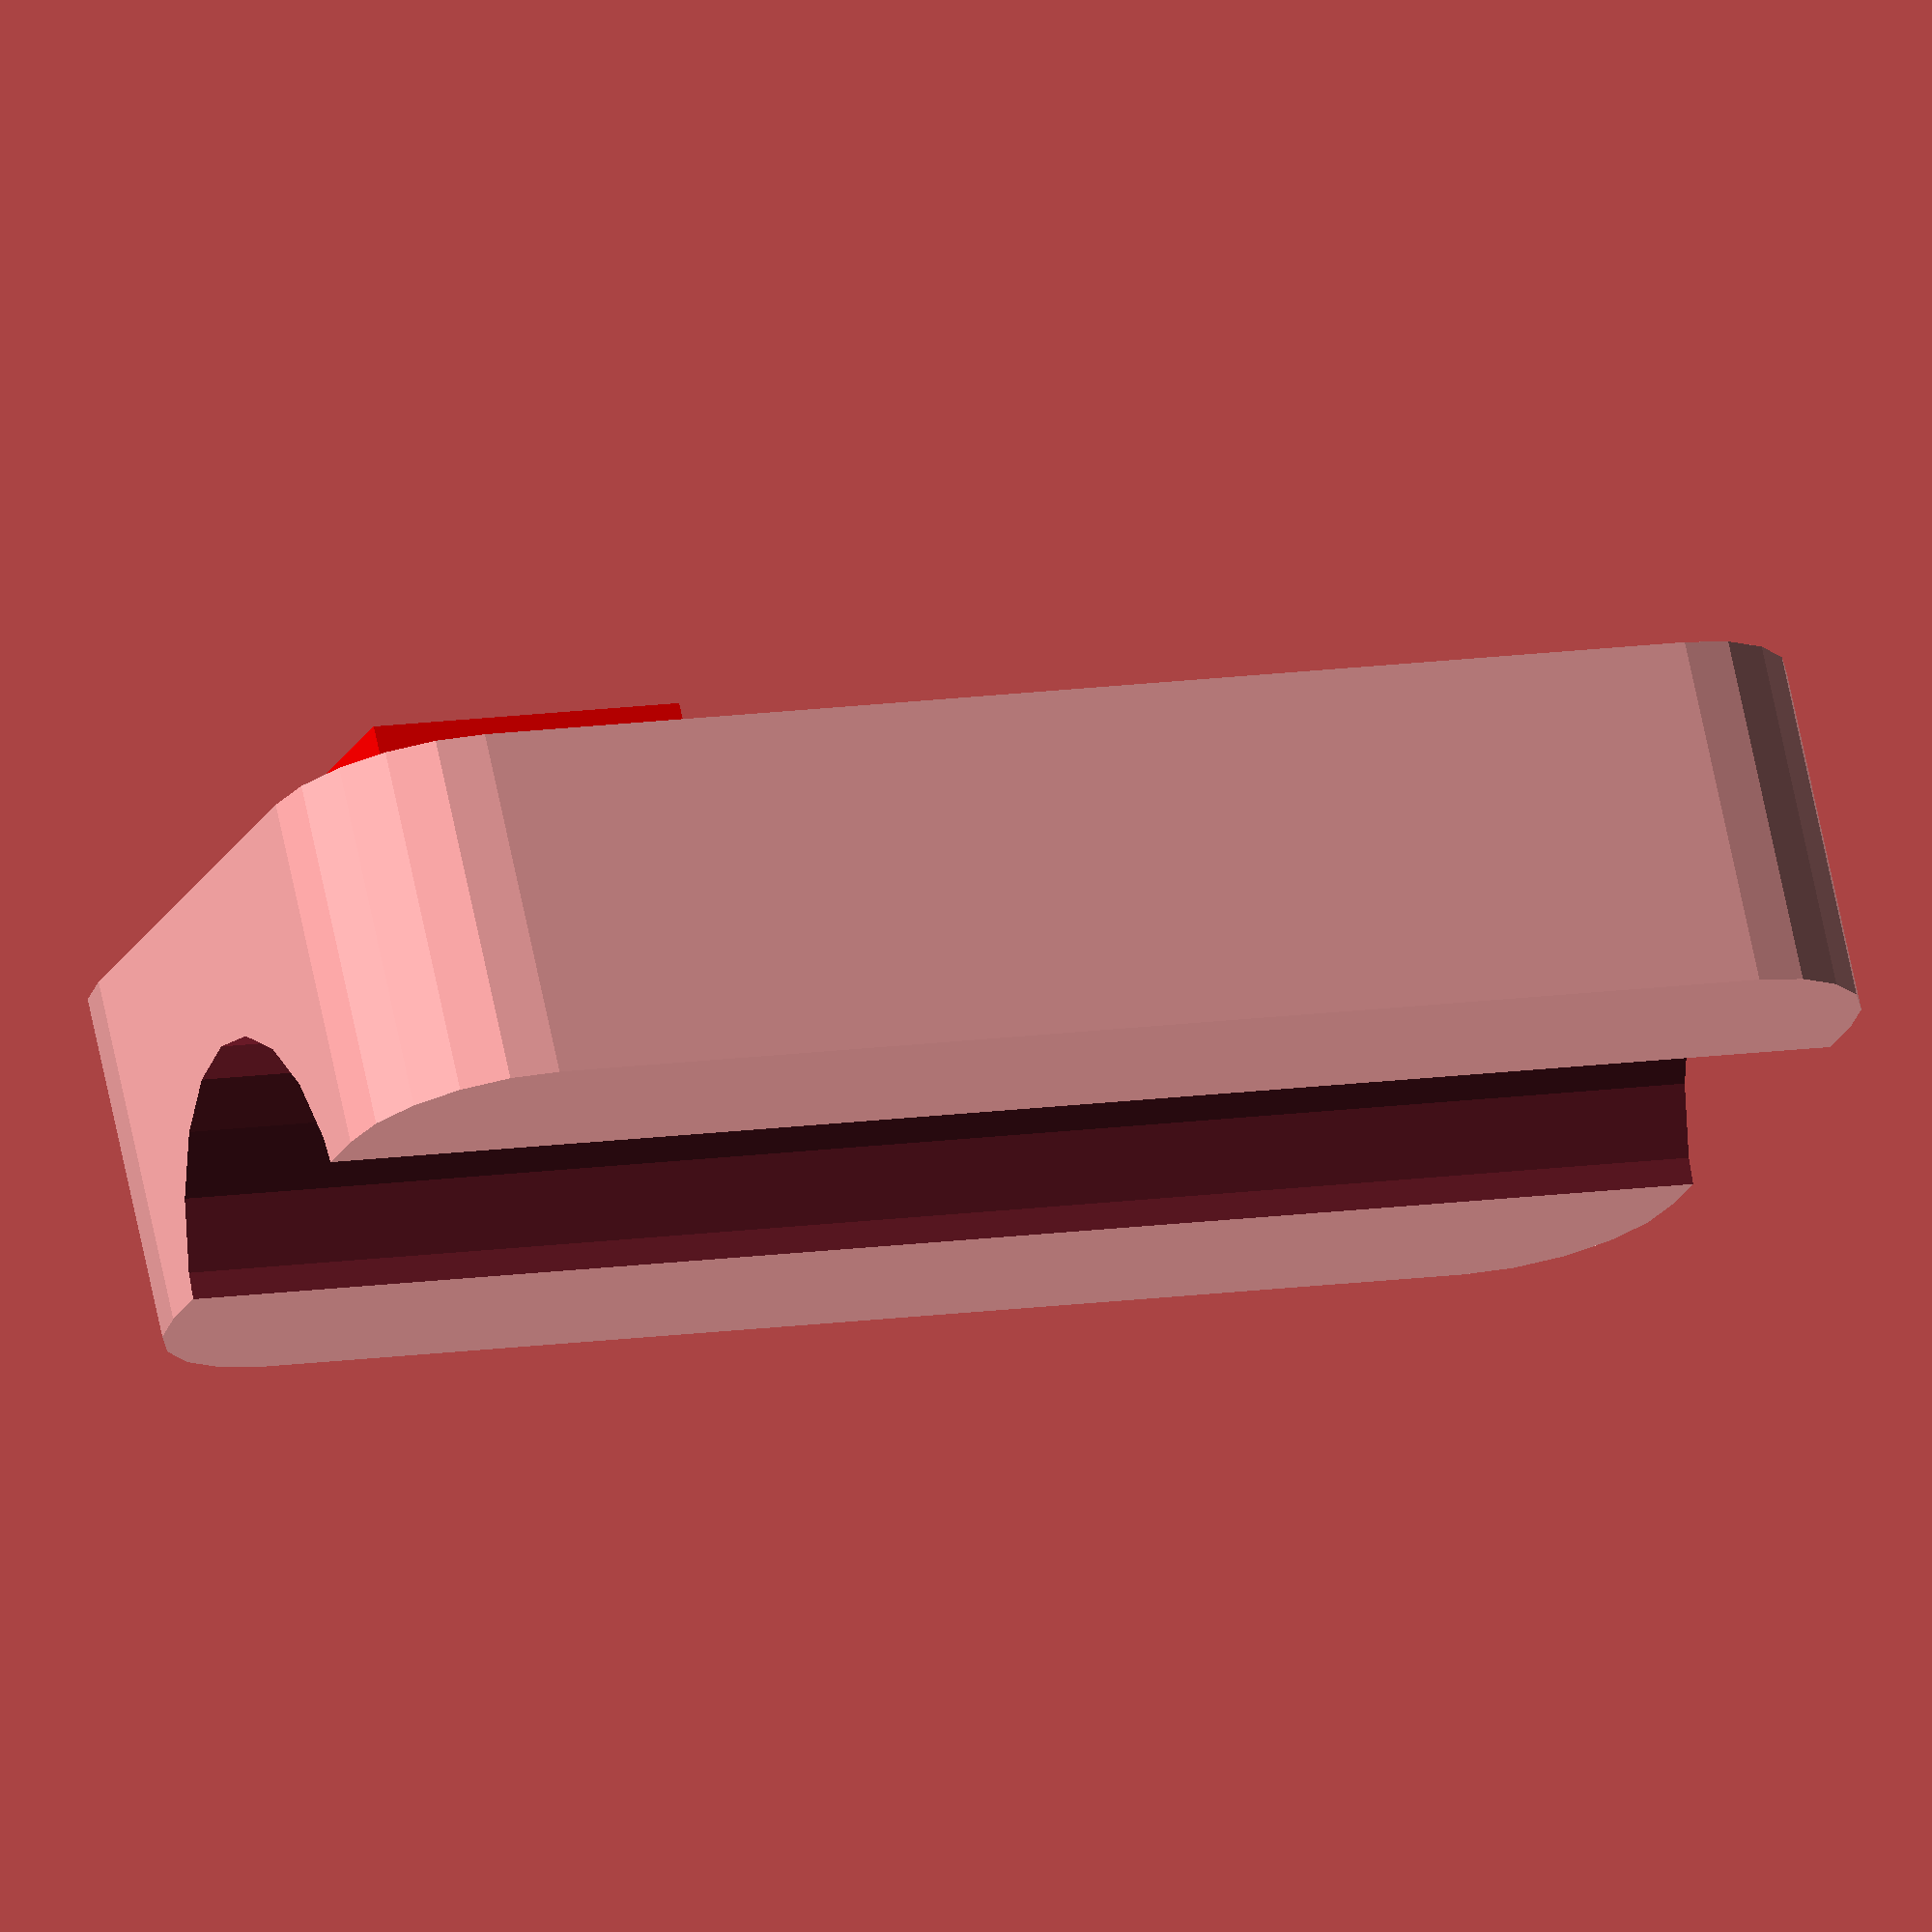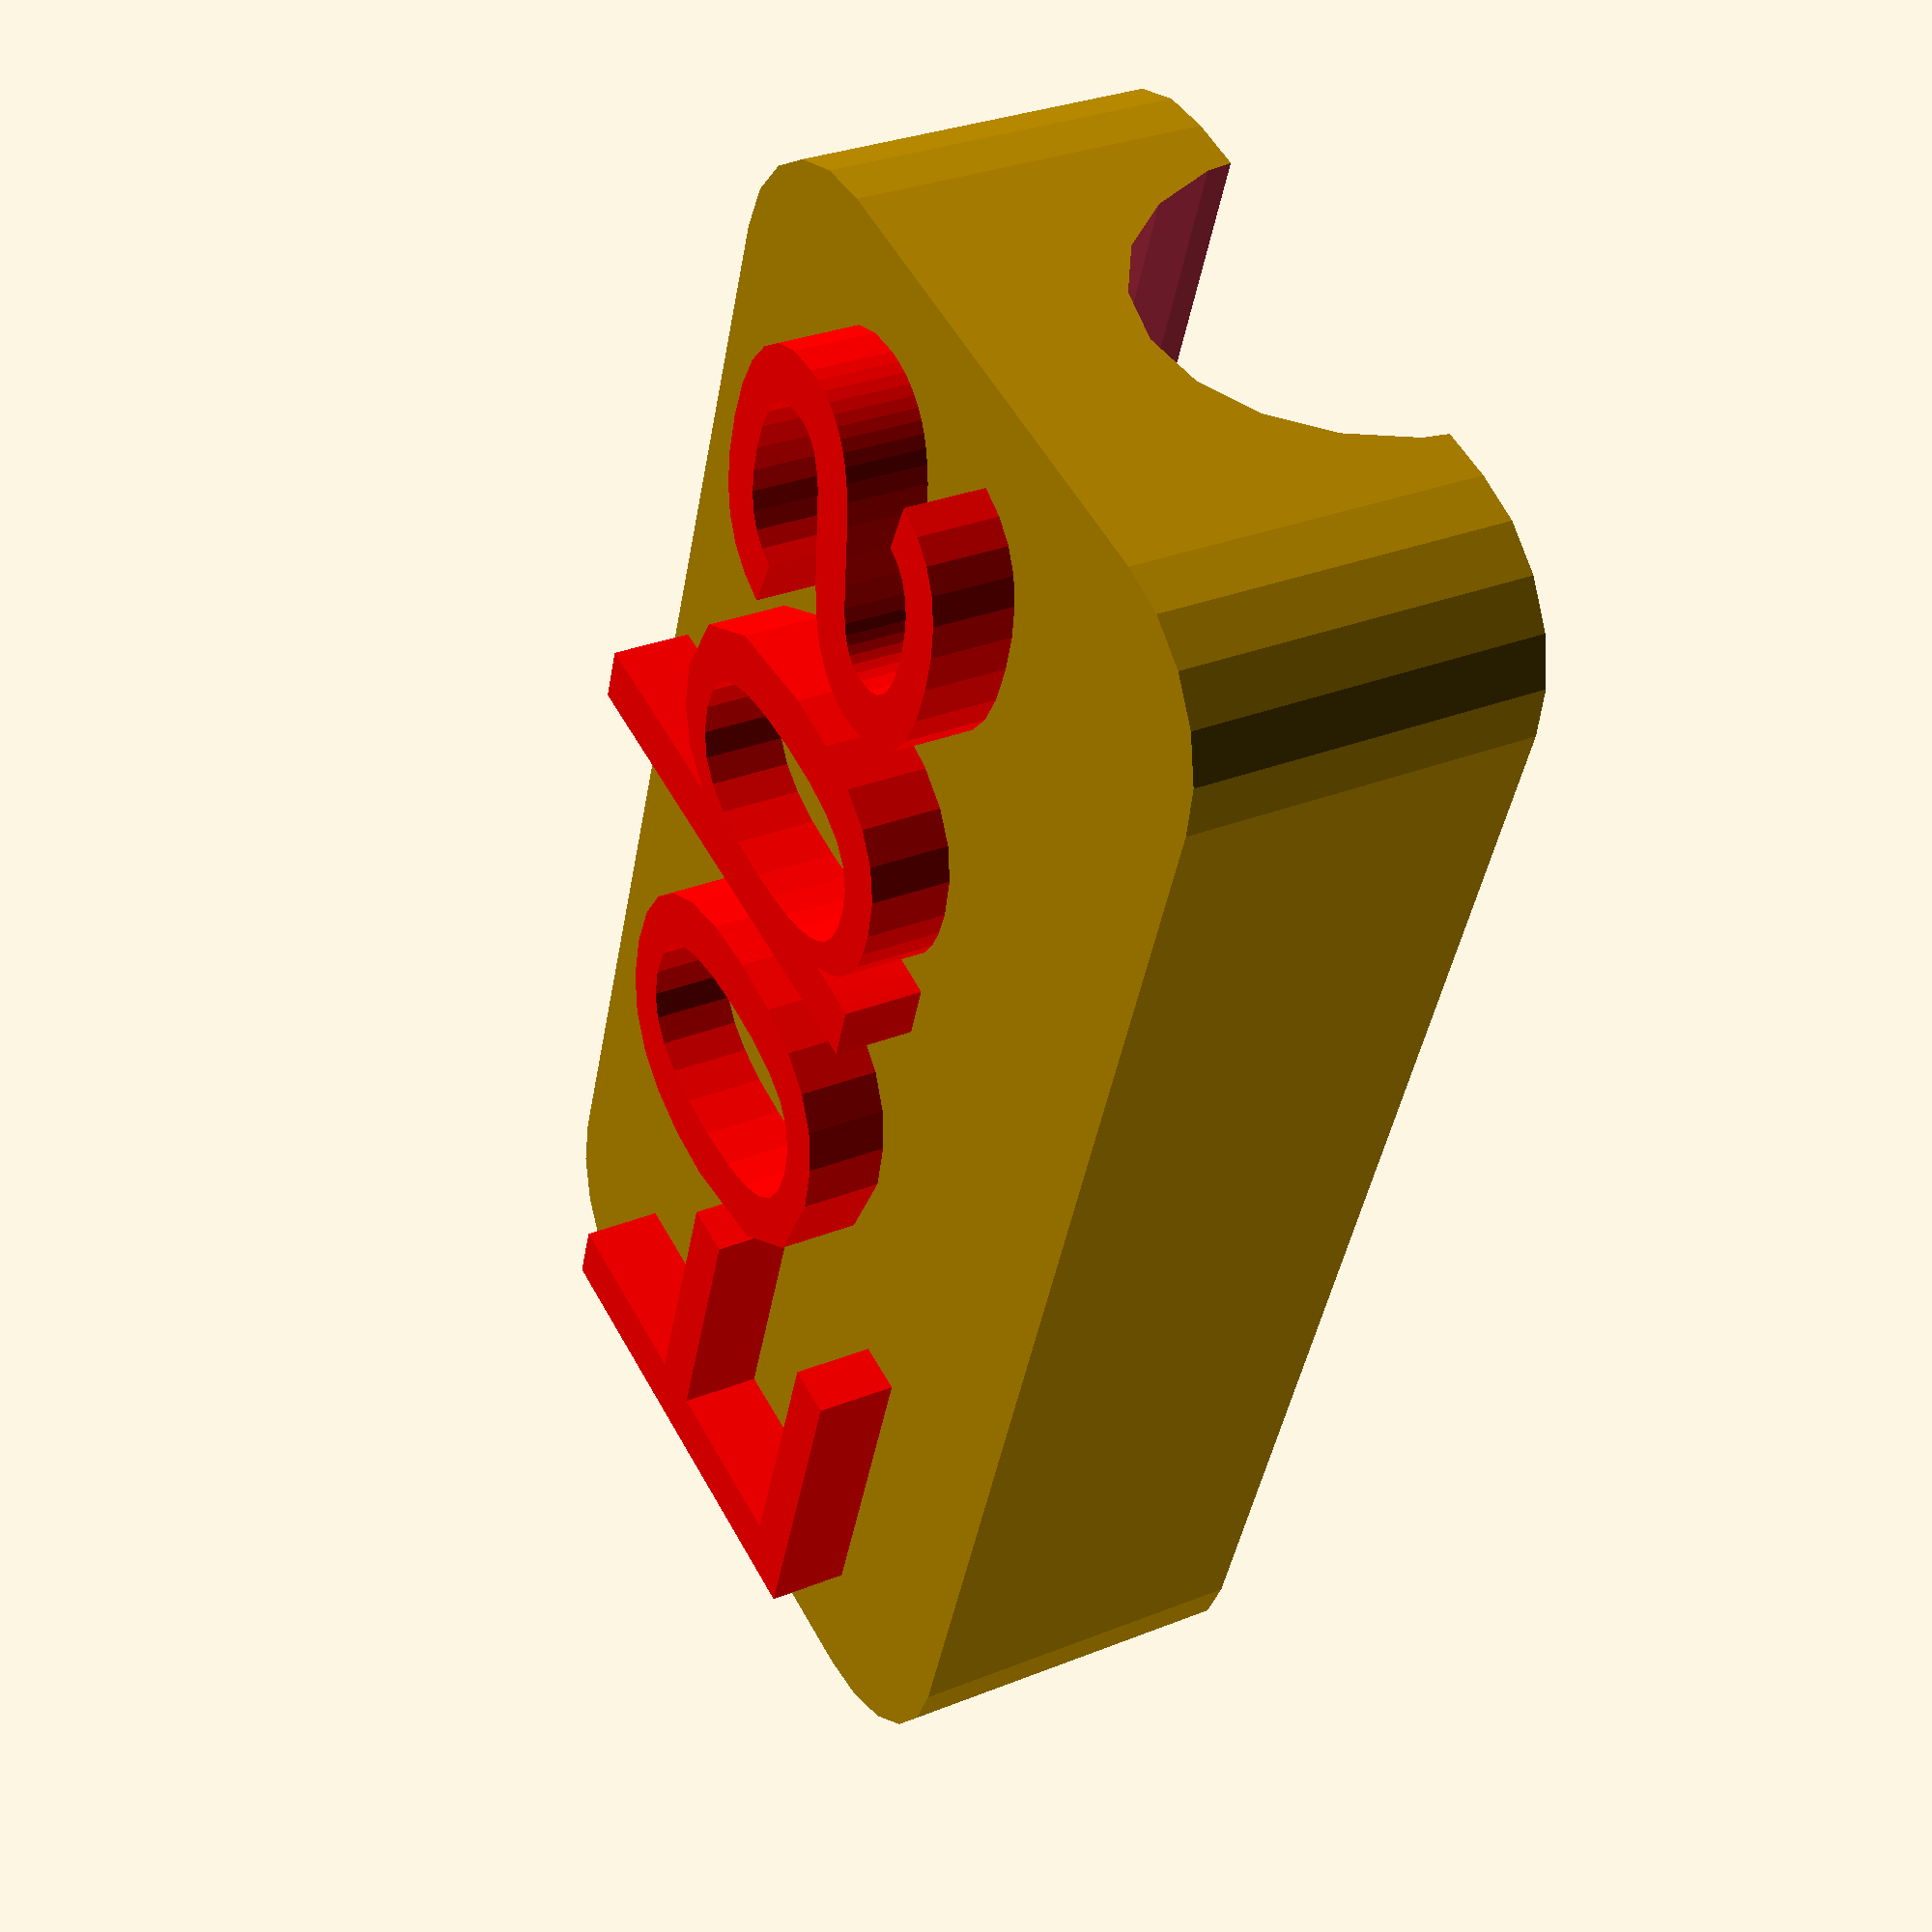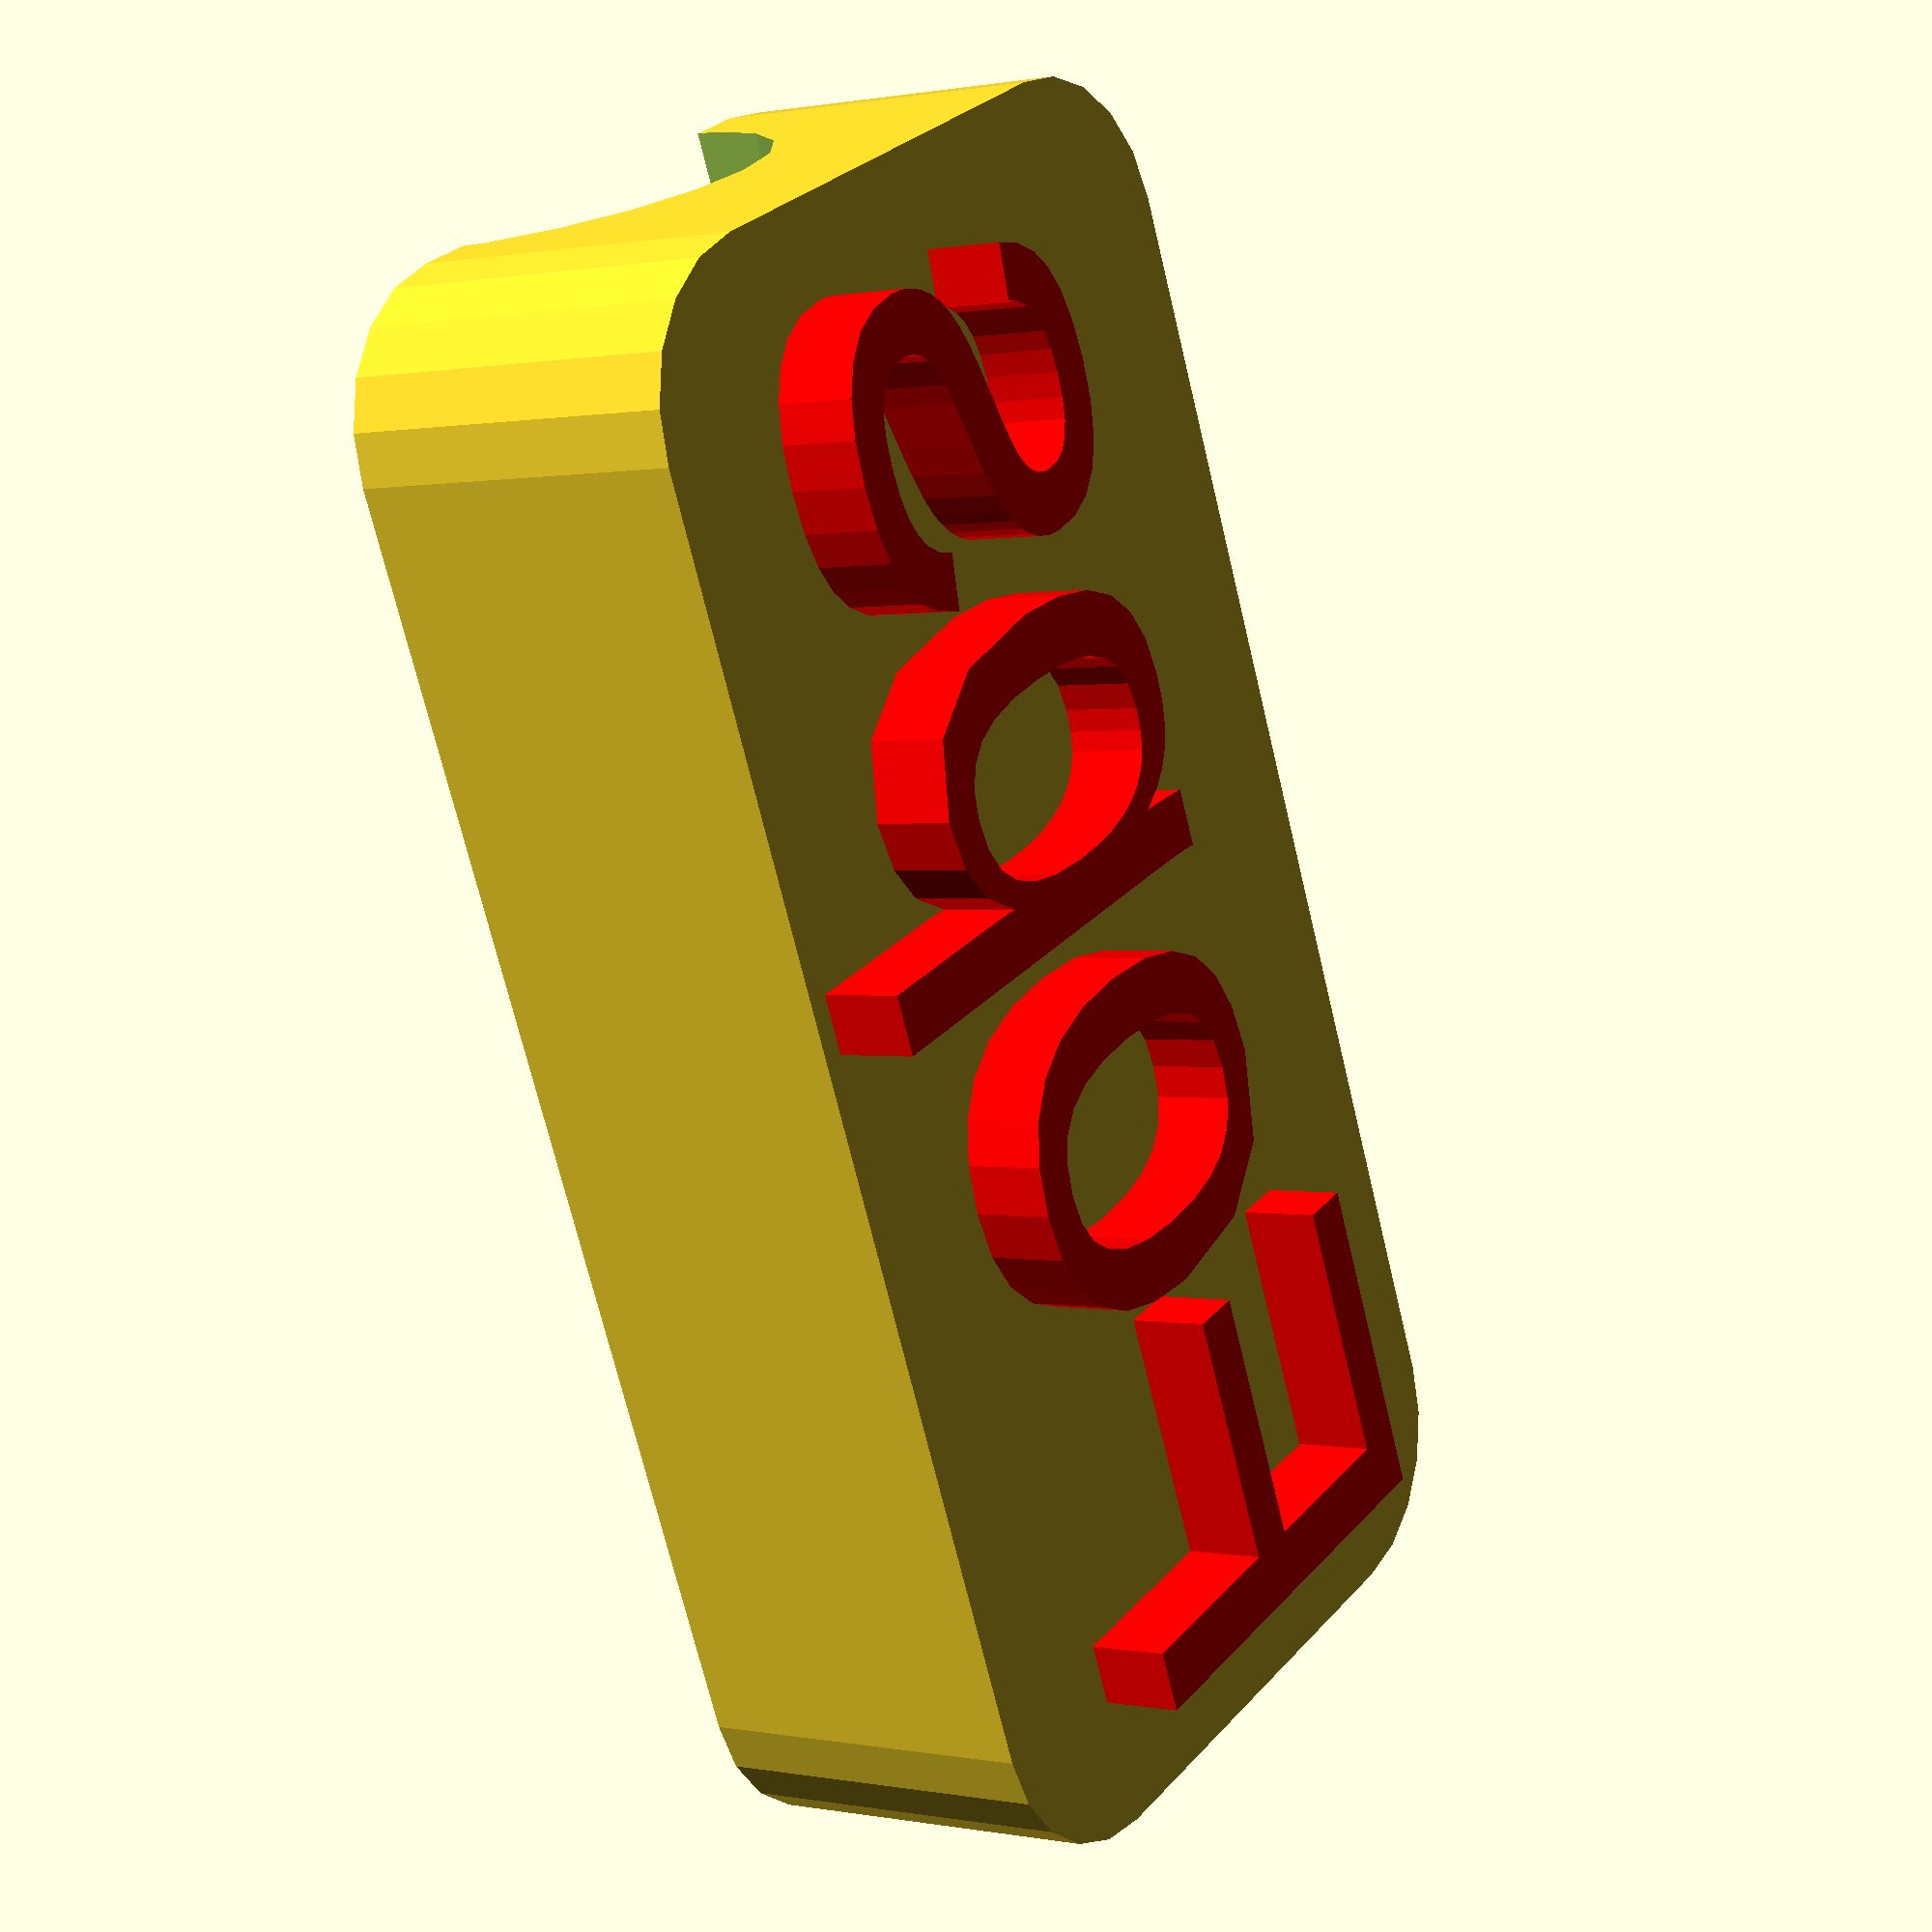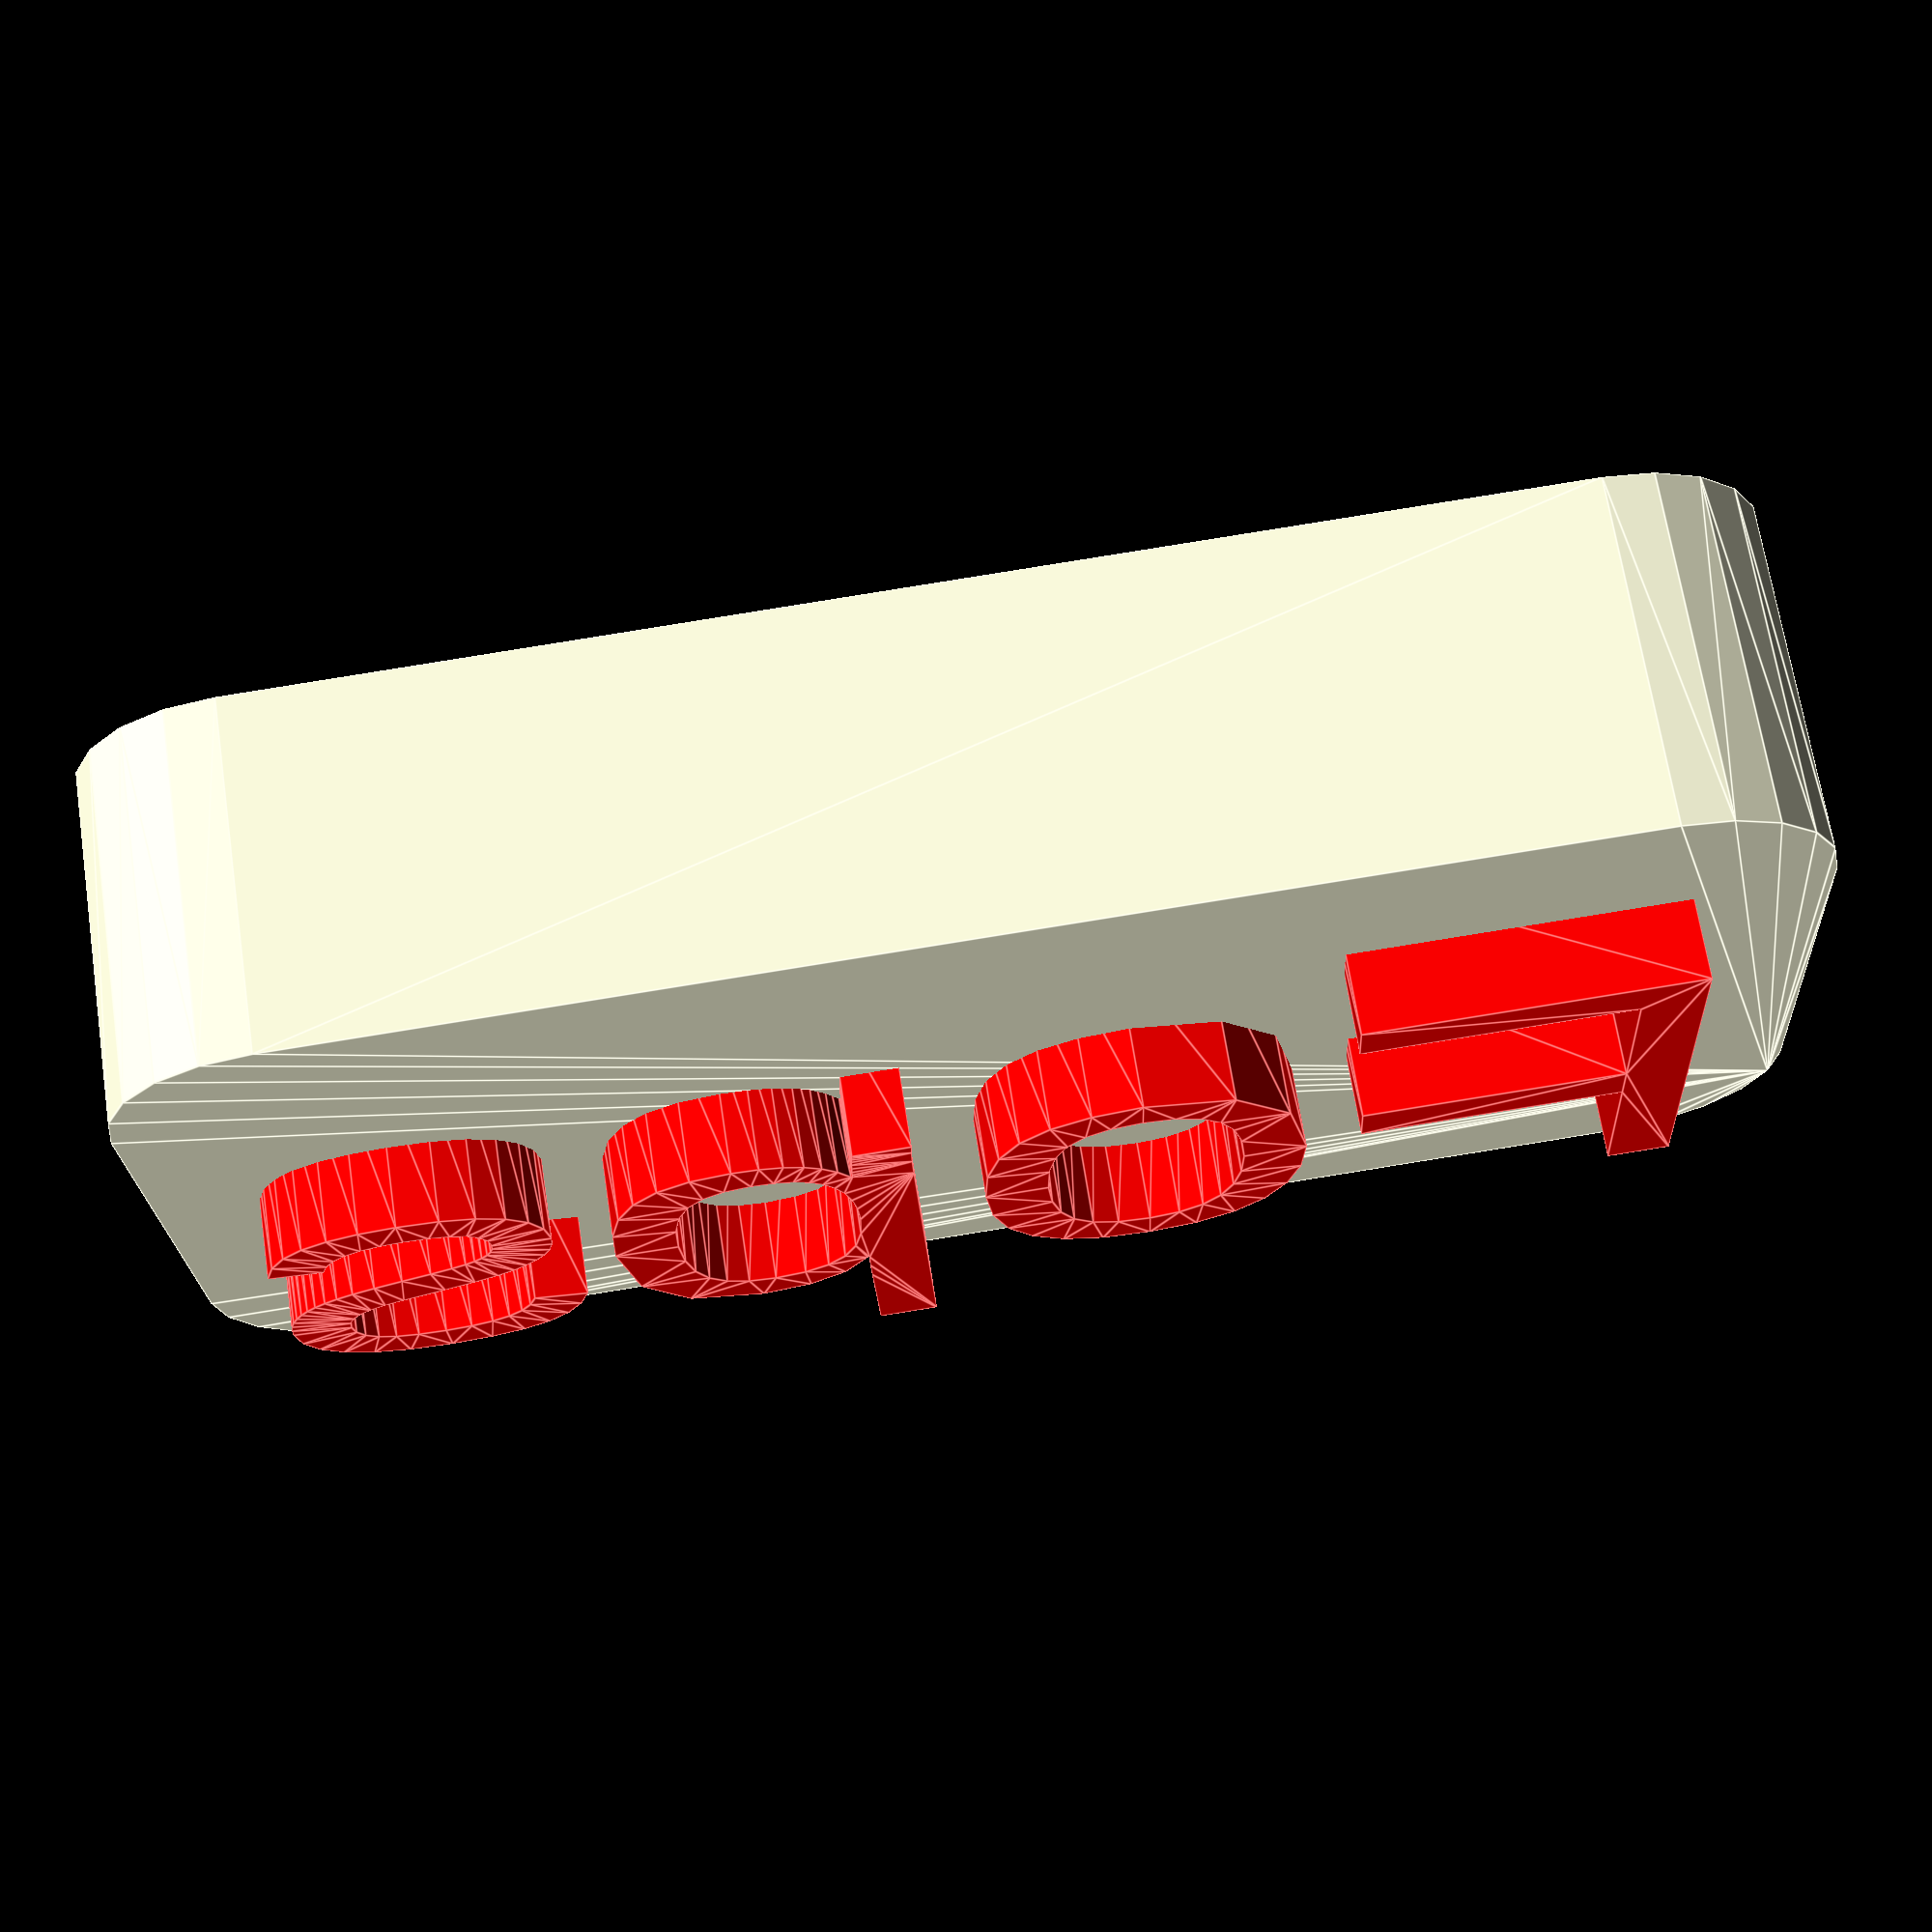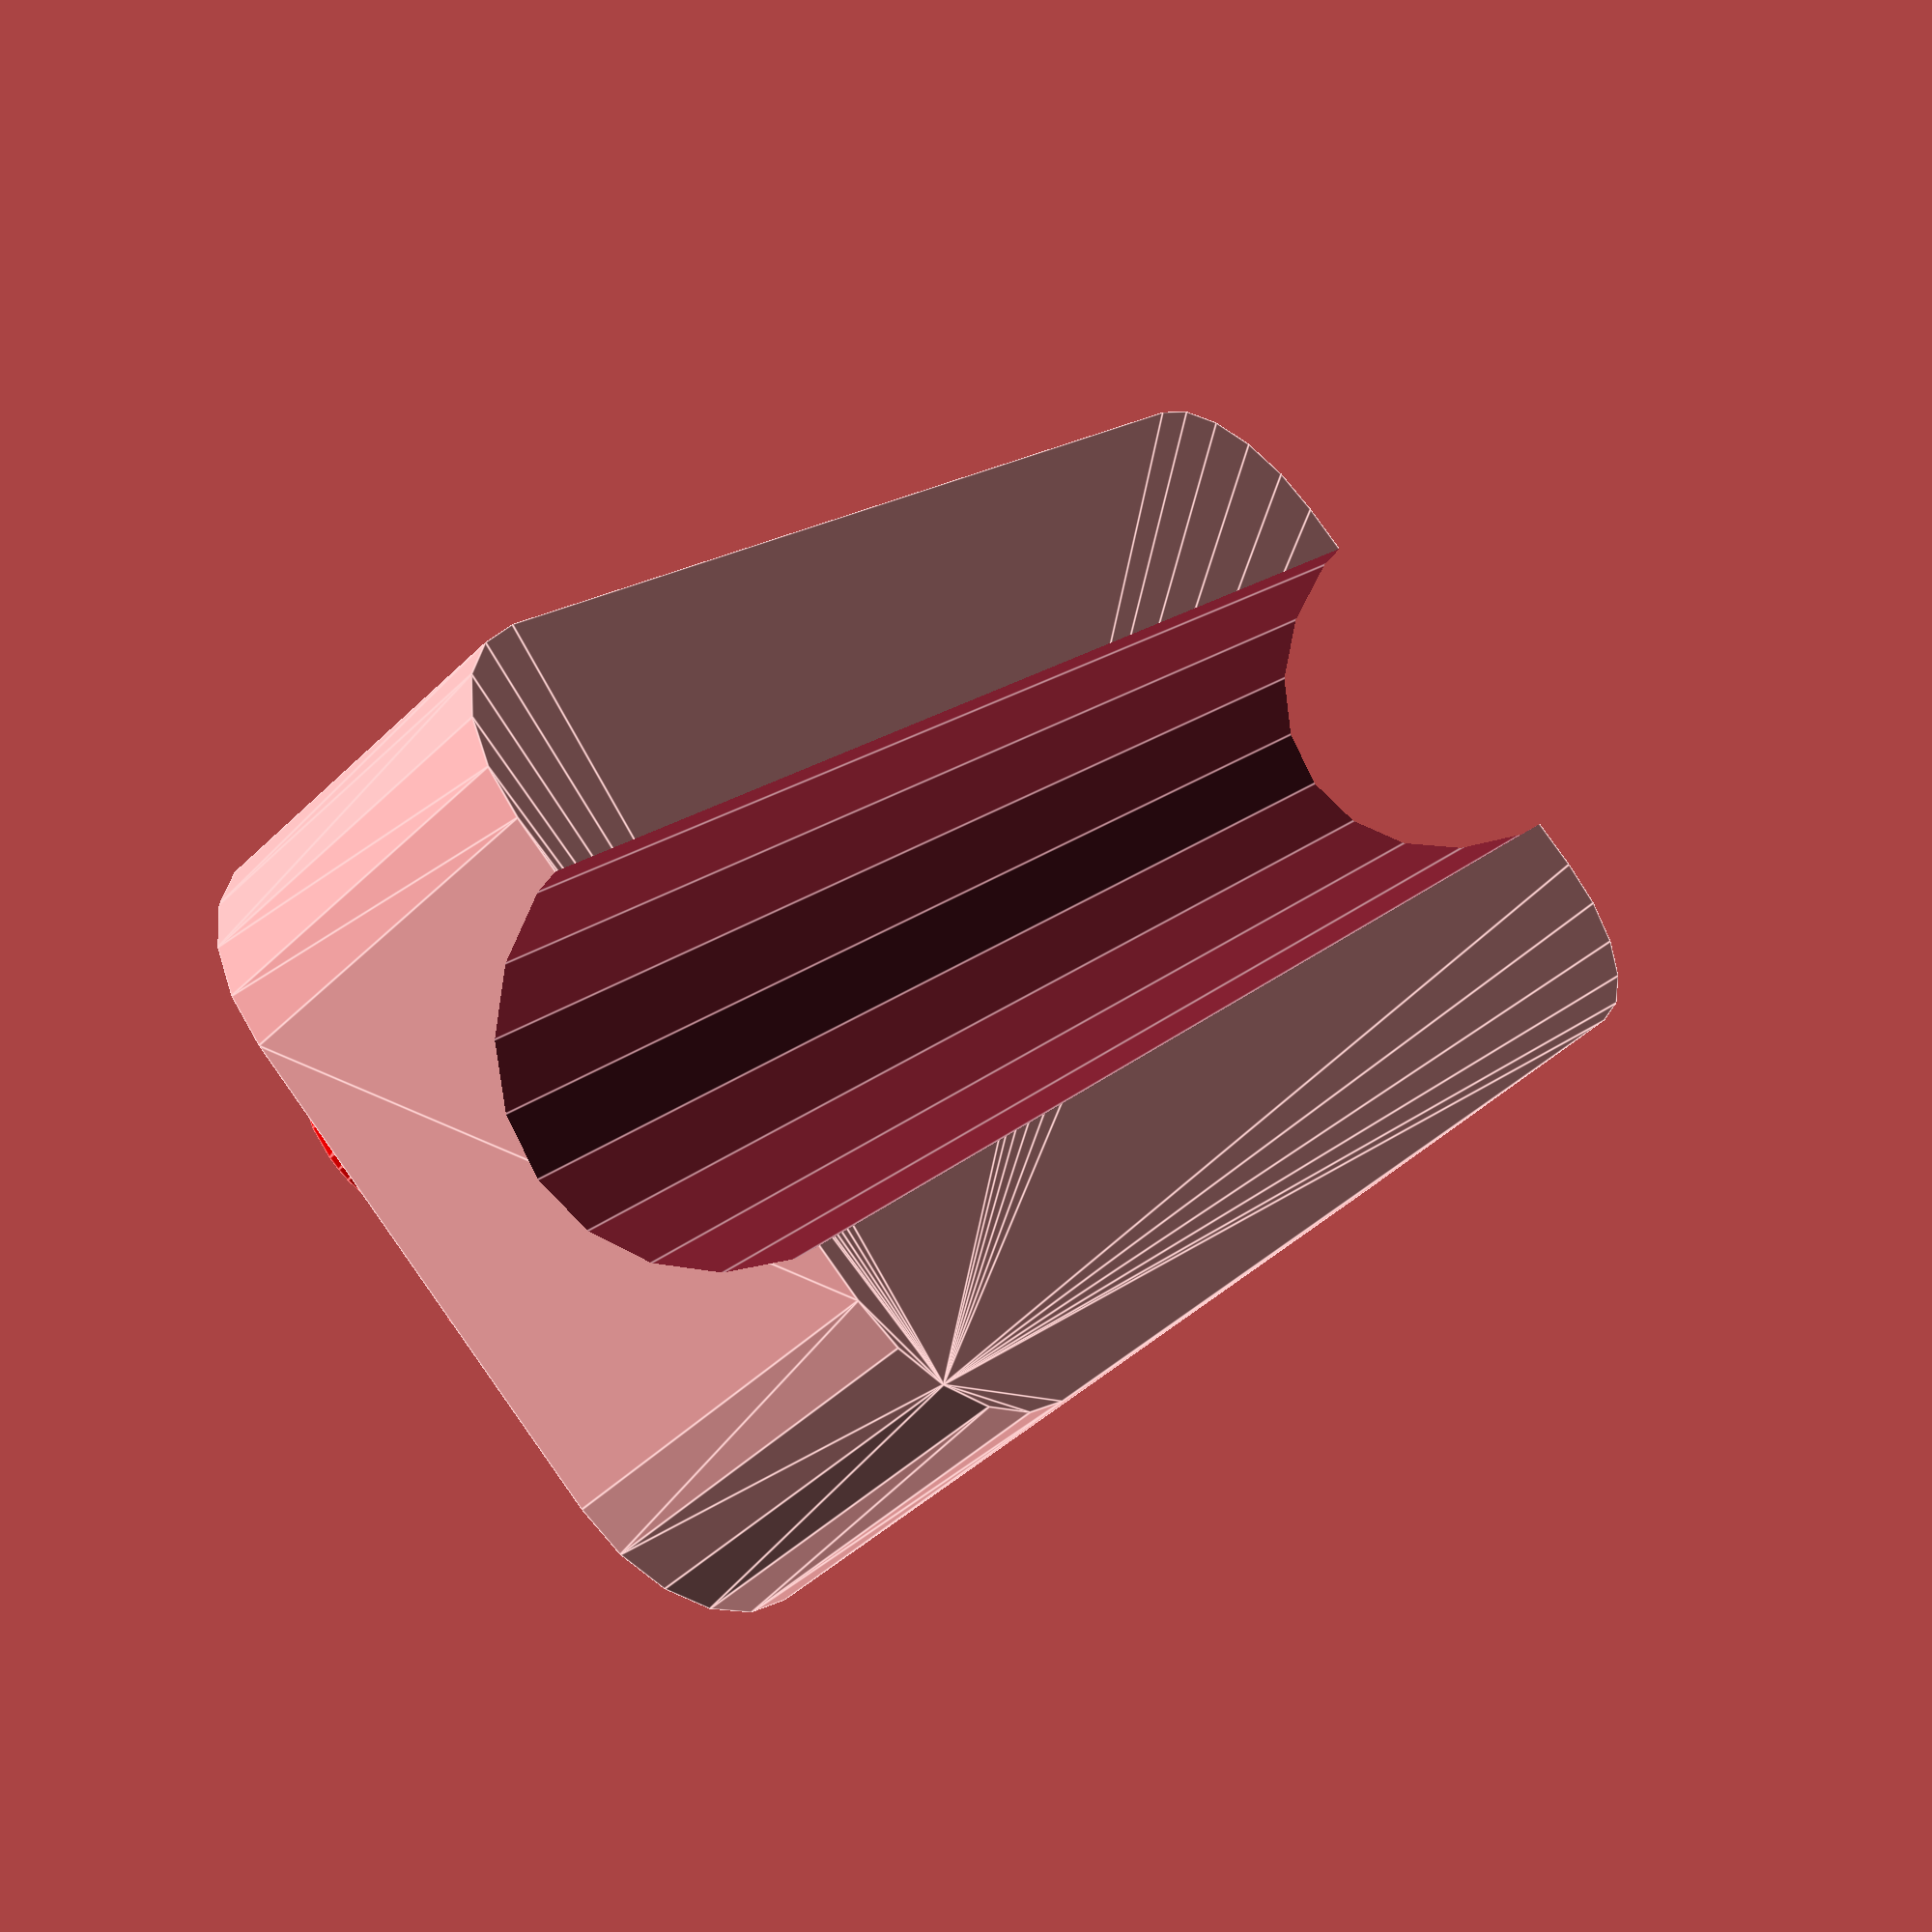
<openscad>
$fn = 20;

stamp_text = "Fops";
rope_width = 8;
text_size = 15;
base_width = 40;


//stamp_text = "Plushie";
//rope_width = 8;
//text_size = 15;
//base_width = 70;

//stamp_text = "Sub";
//rope_width = 8;
//text_size = 15;
//base_width = 35;

open = 1;


rope_cutout = rope_width + 4;
base_height = max(text_size, rope_cutout);
depth = open == 1? 10 : 20;

module rope_cut(mod=1, v=1) {
    if (v==1) {
        translate([mod*-base_width,text_size/2,0]) rotate([0, mod*70, 0]) cylinder(h=100,d=rope_cutout);
    }
    else if (v==2) {
        translate([0, text_size/2, 20/2]) rotate([0, 90, 0]) cylinder(h=base_width+20, d=rope_cutout, center=true);
    }
    else {
        translate([0, text_size/2, 20/2+2.5]) 
        rotate([0, 90, 0]) 
        scale([1.25, 1, 1])
        cylinder(h=base_width+20, d=rope_cutout, center=true);
    }
}


rotate([0, 180, 0])
union() {
    color("#ff0000") translate([0,0,-2.5]) linear_extrude(5) text(stamp_text, size=text_size, halign="center");
    
    difference() {
        minkowski() {
            translate([0,text_size/2,depth/2]) cube([base_width, base_height, depth], center=true);
            cylinder(h=1, r=5);
        };                
        rope_cut(1, v=3);
        //rope_cut(-1);
    }    
};

</openscad>
<views>
elev=287.9 azim=338.5 roll=168.1 proj=o view=solid
elev=149.5 azim=289.9 roll=120.1 proj=p view=solid
elev=179.4 azim=246.7 roll=234.2 proj=p view=solid
elev=112.1 azim=177.3 roll=188.7 proj=p view=edges
elev=46.2 azim=231.3 roll=137.8 proj=p view=edges
</views>
